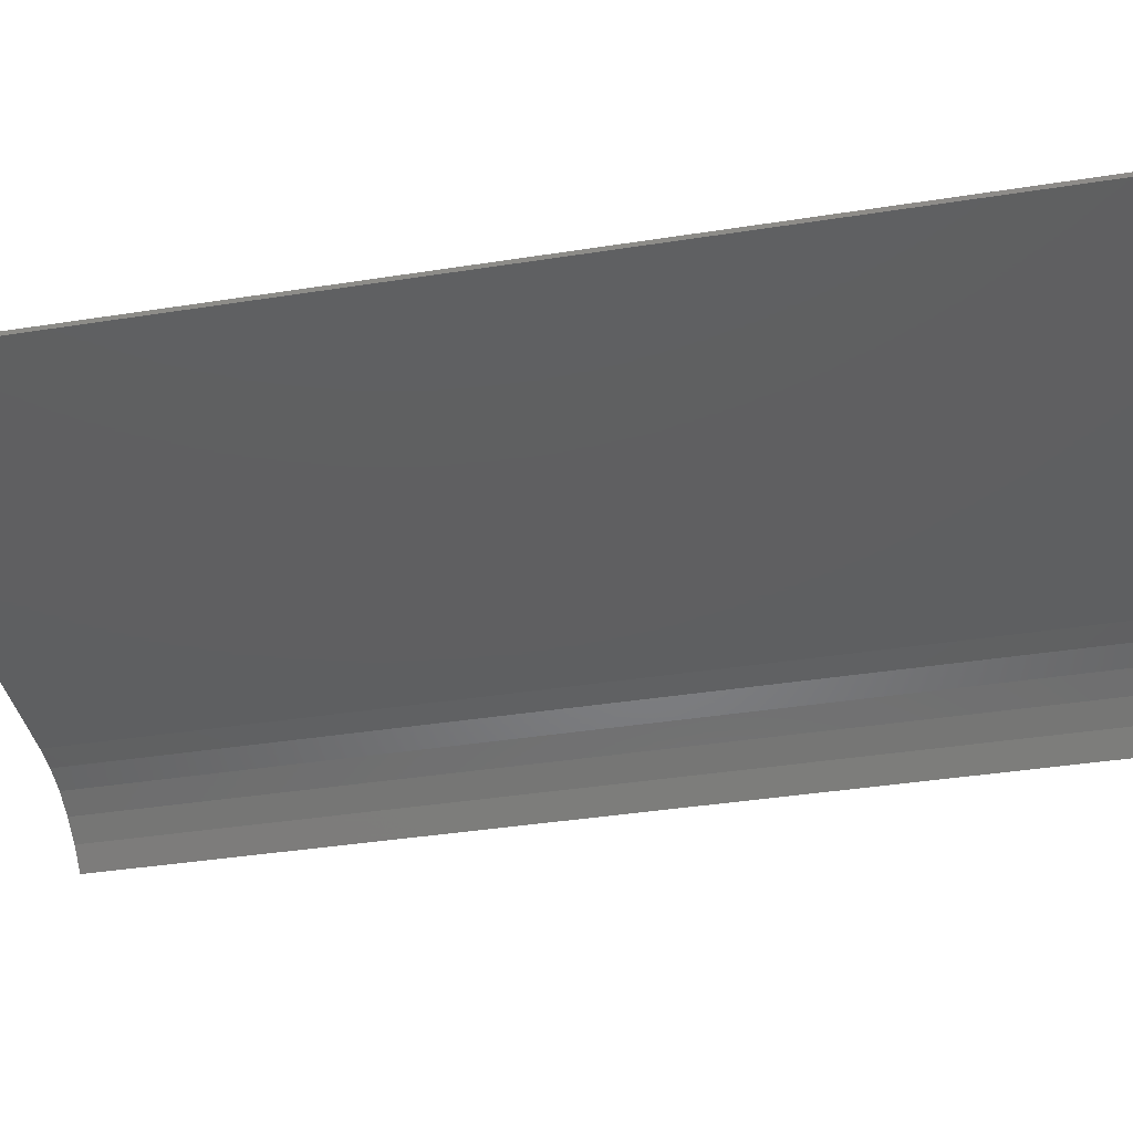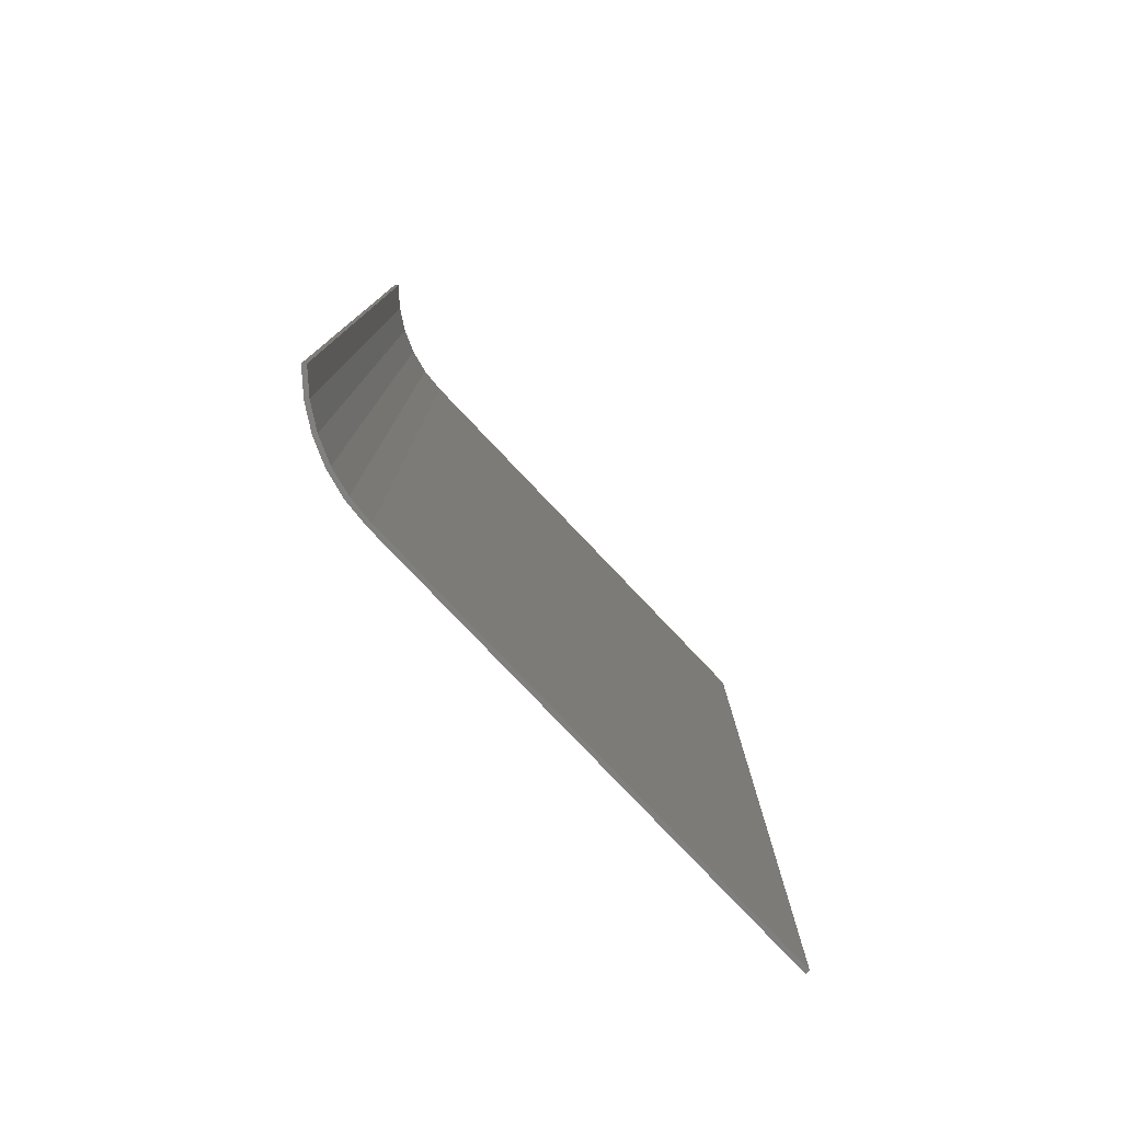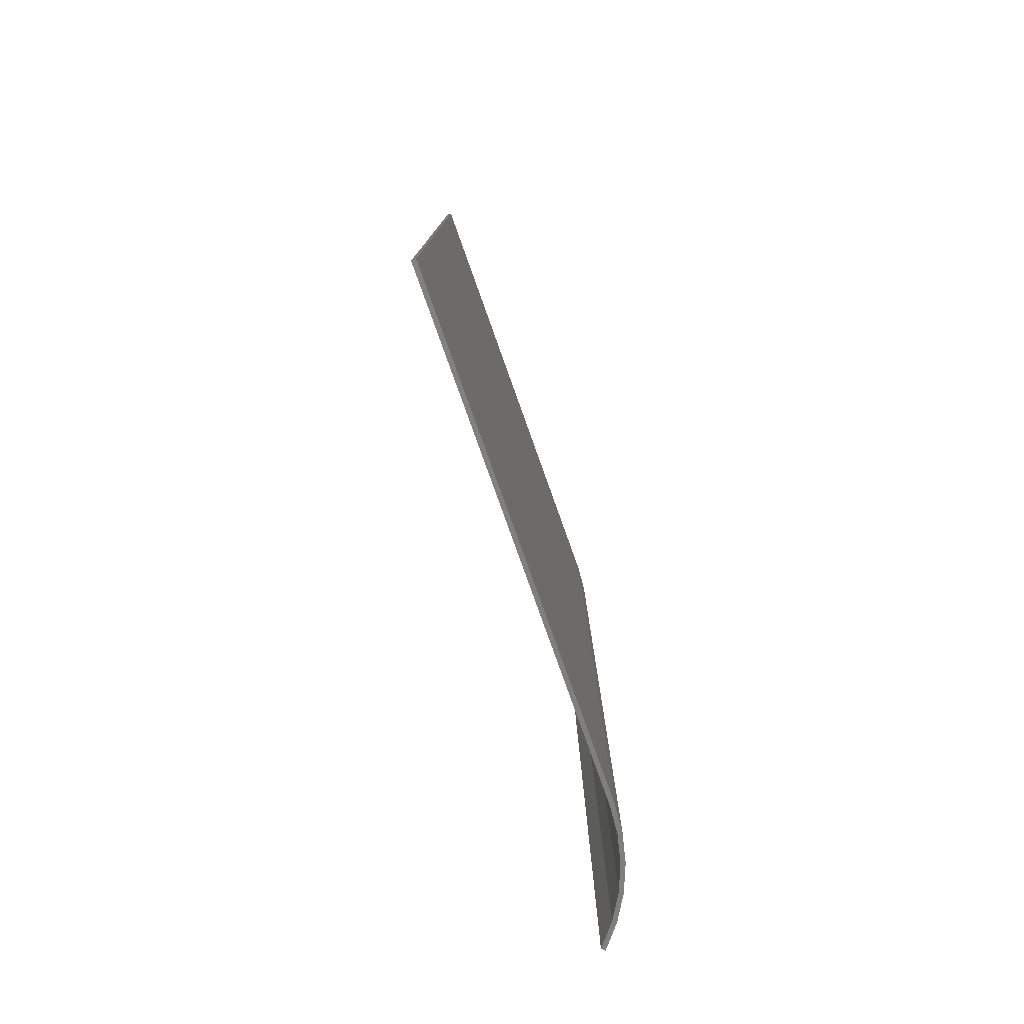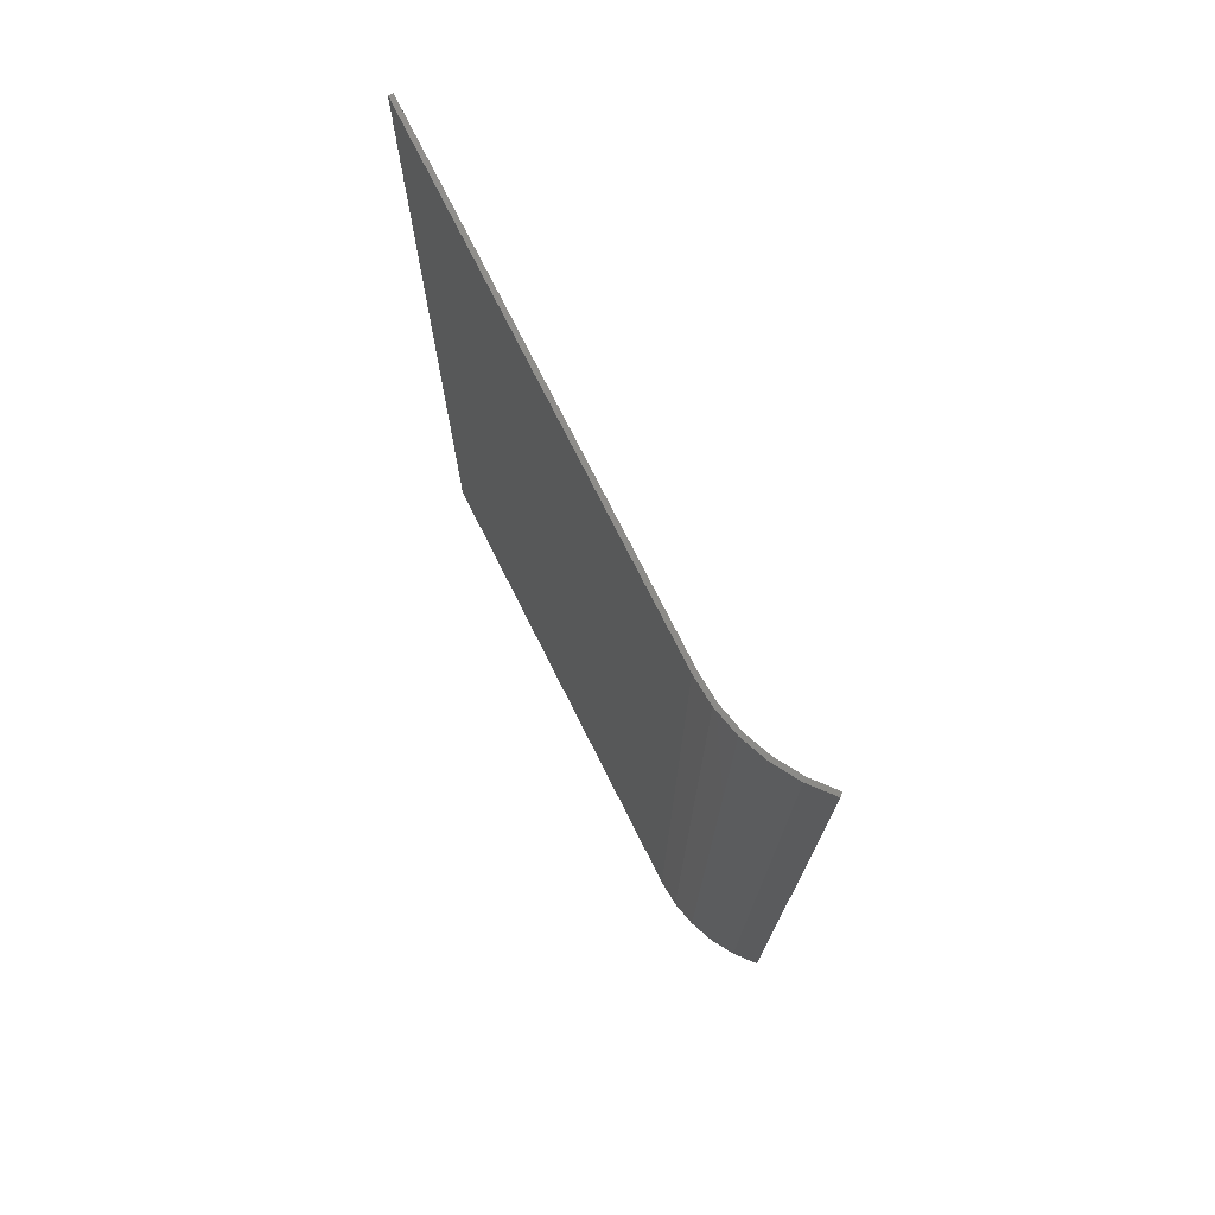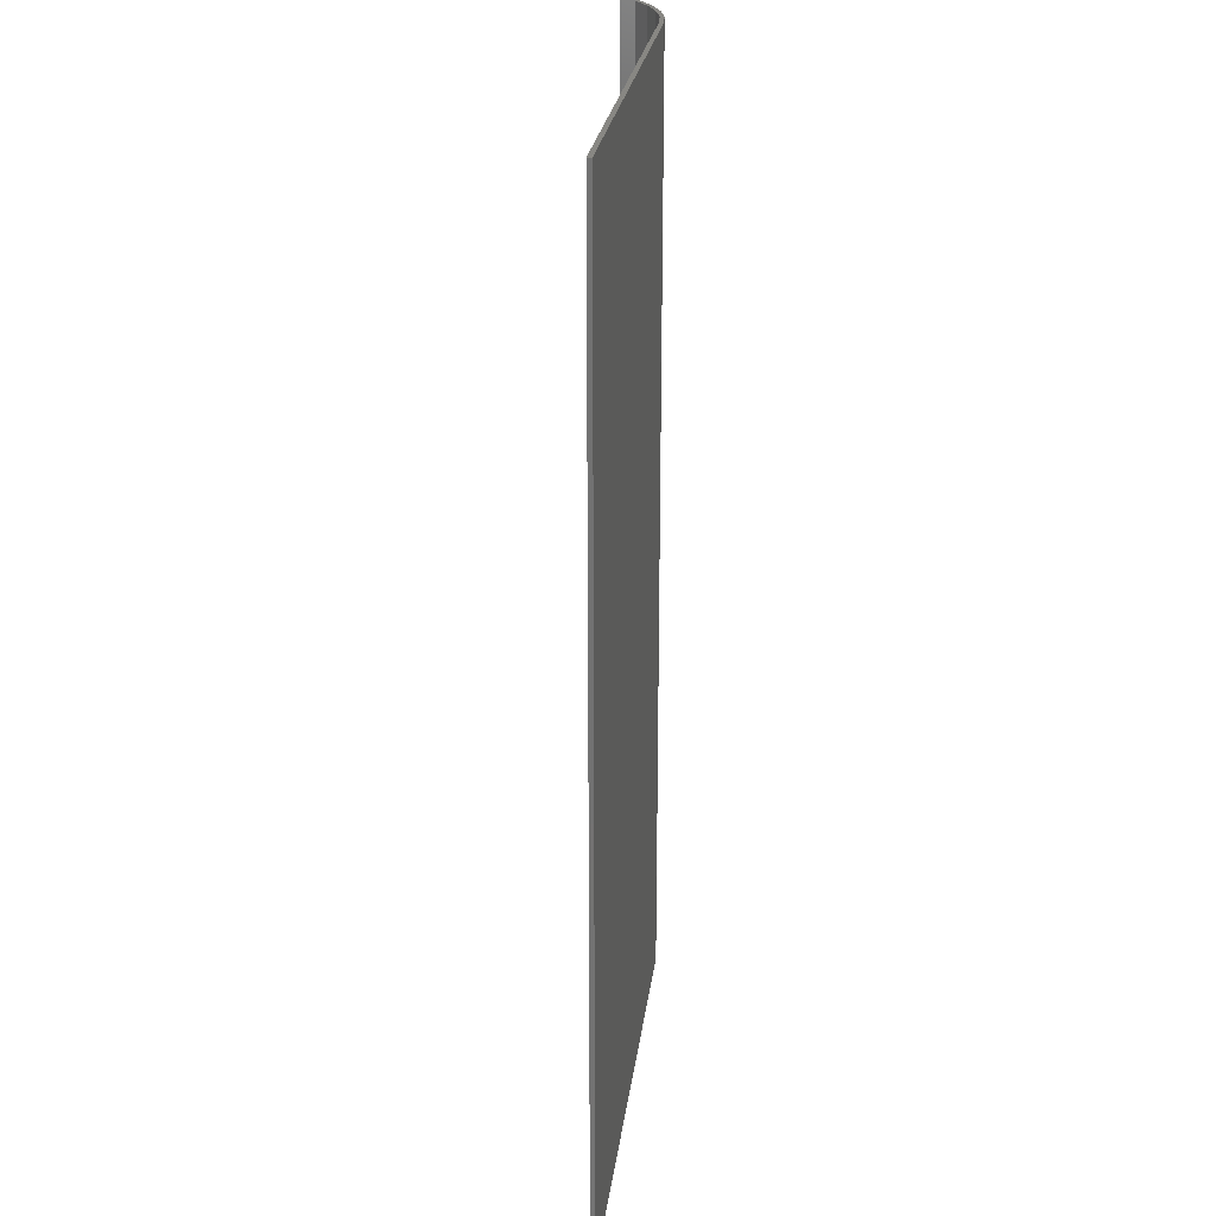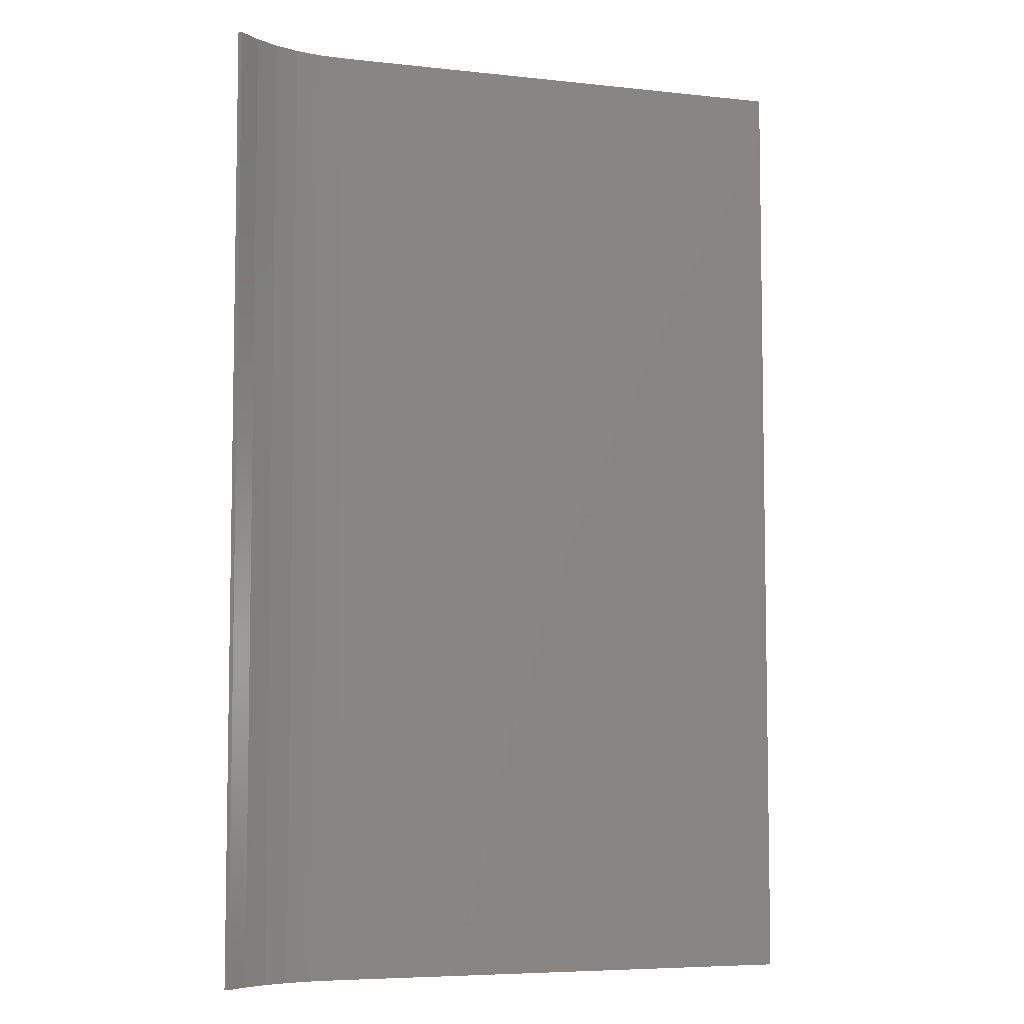
<metadata>
{"format":"stl","ext":"stl","renderer":"f3d","projection":"perspective","resolution":1024,"background":"white","views":[{"elev":-38.3,"azim":101.3,"up":"+Y"},{"elev":-79.7,"azim":-46.4,"up":"+Z"},{"elev":-79.7,"azim":109.7,"up":"+Z"},{"elev":75.2,"azim":-116.7,"up":"+Z"},{"elev":24.3,"azim":97.1,"up":"+Z"},{"elev":-6.2,"azim":-18.2,"up":"+Z"}]}
</metadata>
<code>
# stl→obj: 28 verts, 52 faces
v 102 963.9 517.8
v 102 963.9 187.6
v 92.83 963.2 187.6
v 92.83 963.2 517.8
v 83.84 961 187.6
v 83.84 961 517.8
v 75.3 957.5 187.6
v 75.3 957.5 517.8
v 67.42 952.7 187.6
v 67.42 952.7 517.8
v 60.39 946.7 187.6
v 60.39 946.7 517.8
v 61.45 945.6 517.8
v 61.45 945.6 187.6
v 68.3 951.5 187.6
v 68.3 951.5 517.8
v 75.98 956.2 187.6
v 75.98 956.2 517.8
v 84.31 959.6 187.6
v 84.31 959.6 517.8
v 93.06 961.7 187.6
v 93.06 961.7 517.8
v 102 962.4 187.6
v 102 962.4 517.8
v 268.1 962.4 517.8
v 268.1 962.4 187.6
v 268.1 963.9 517.8
v 268.1 963.9 187.6
f 1 2 3
f 1 3 4
f 4 3 5
f 4 5 6
f 6 5 7
f 6 7 8
f 8 7 9
f 8 9 10
f 10 9 11
f 10 11 12
f 13 12 14
f 14 12 11
f 13 14 15
f 13 15 16
f 16 15 17
f 16 17 18
f 18 17 19
f 18 19 20
f 20 19 21
f 20 21 22
f 22 21 23
f 22 23 24
f 25 24 26
f 26 24 23
f 27 25 28
f 28 25 26
f 1 27 2
f 2 27 28
f 25 27 24
f 24 27 1
f 24 1 22
f 22 1 4
f 22 4 20
f 20 4 6
f 20 6 18
f 18 6 8
f 18 8 16
f 16 8 10
f 16 10 13
f 13 10 12
f 14 11 15
f 15 11 9
f 15 9 17
f 17 9 7
f 17 7 19
f 19 7 5
f 19 5 21
f 21 5 3
f 21 3 23
f 23 3 2
f 23 2 26
f 26 2 28

</code>
